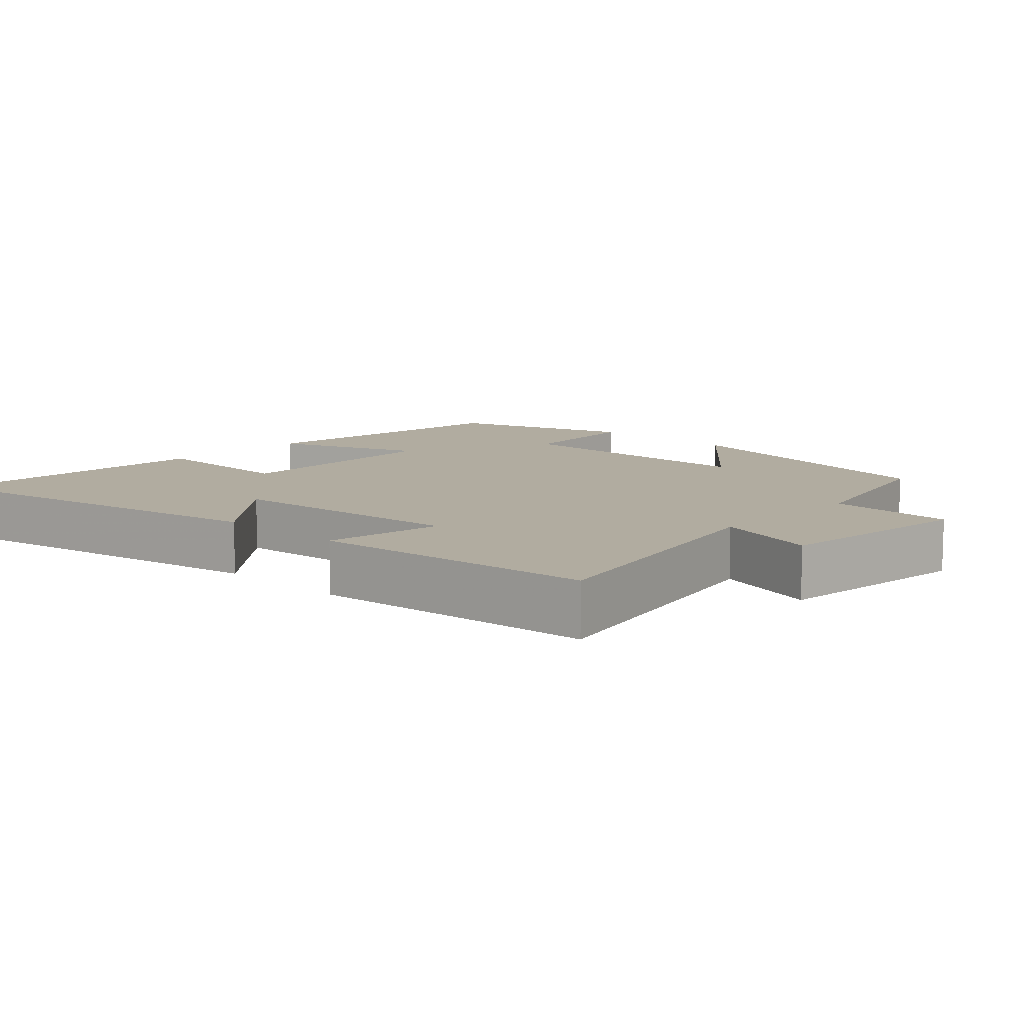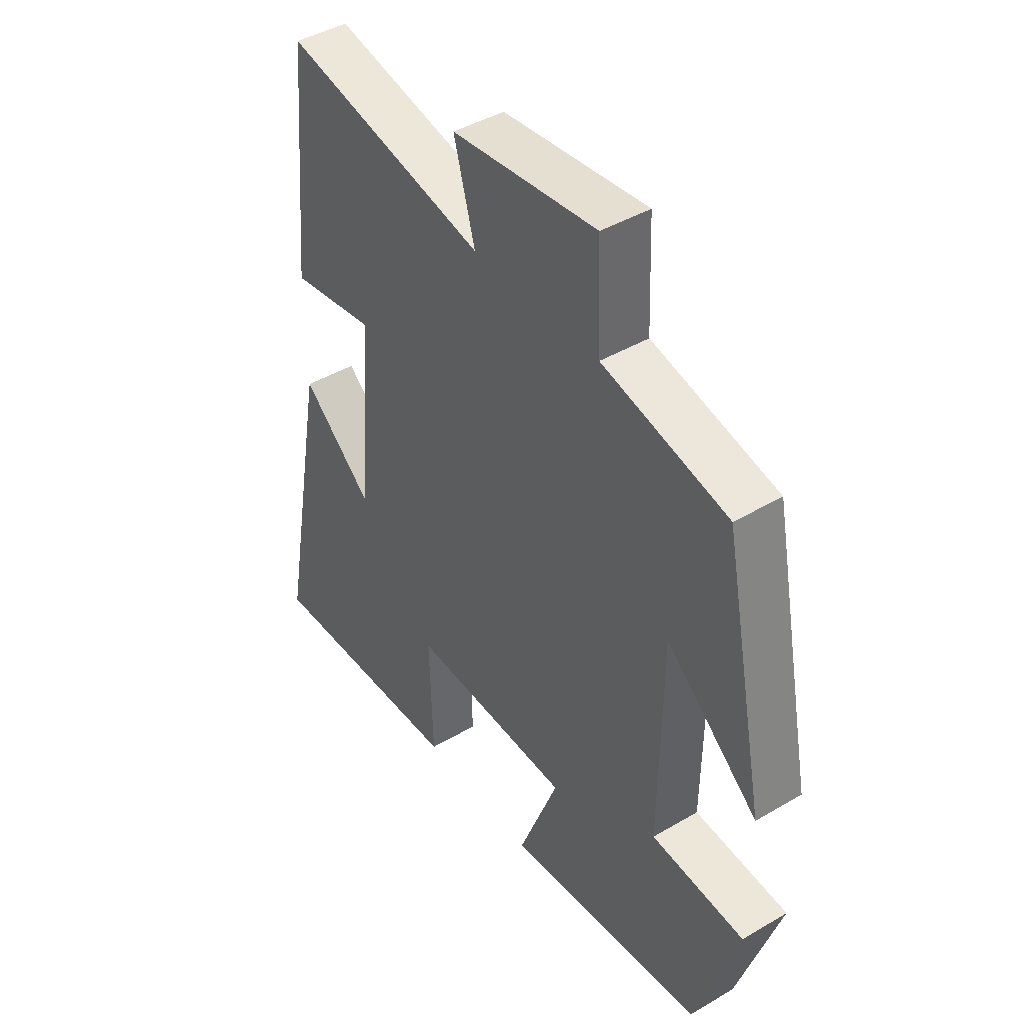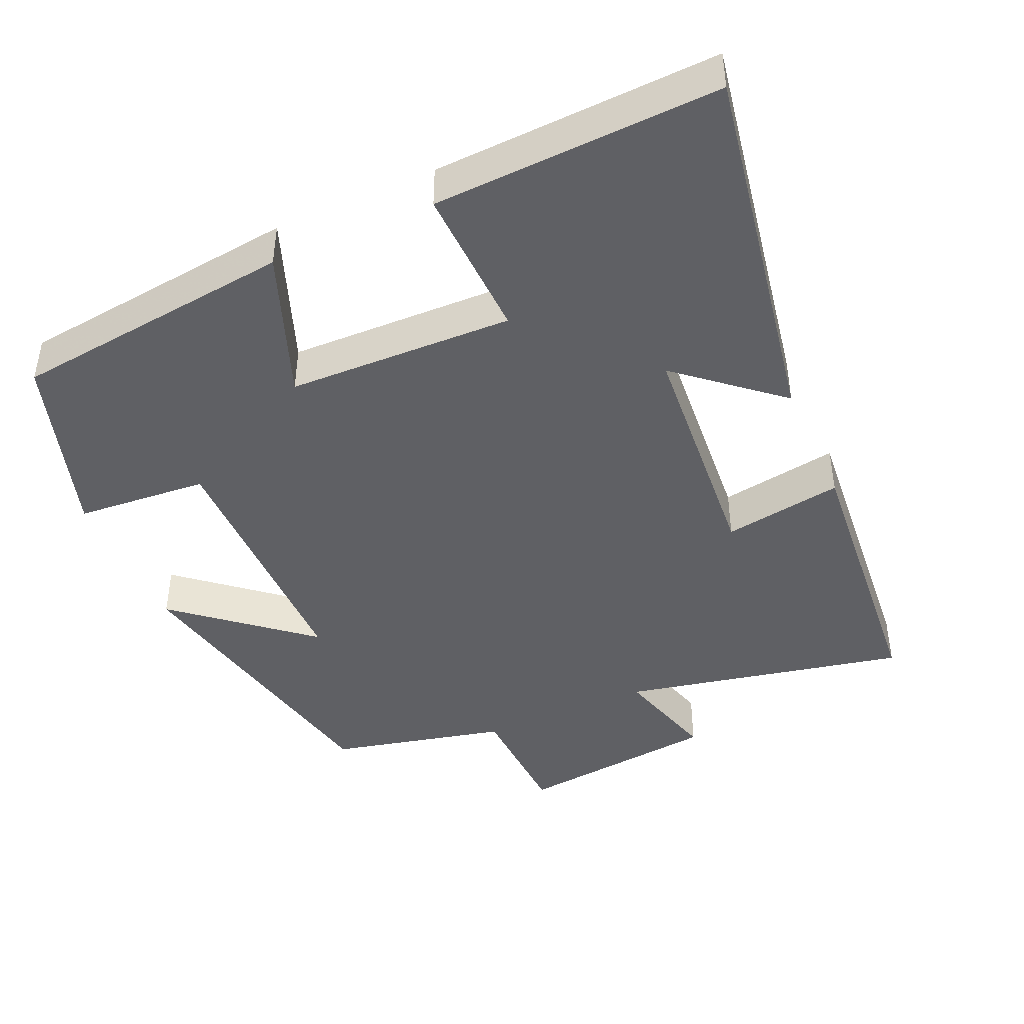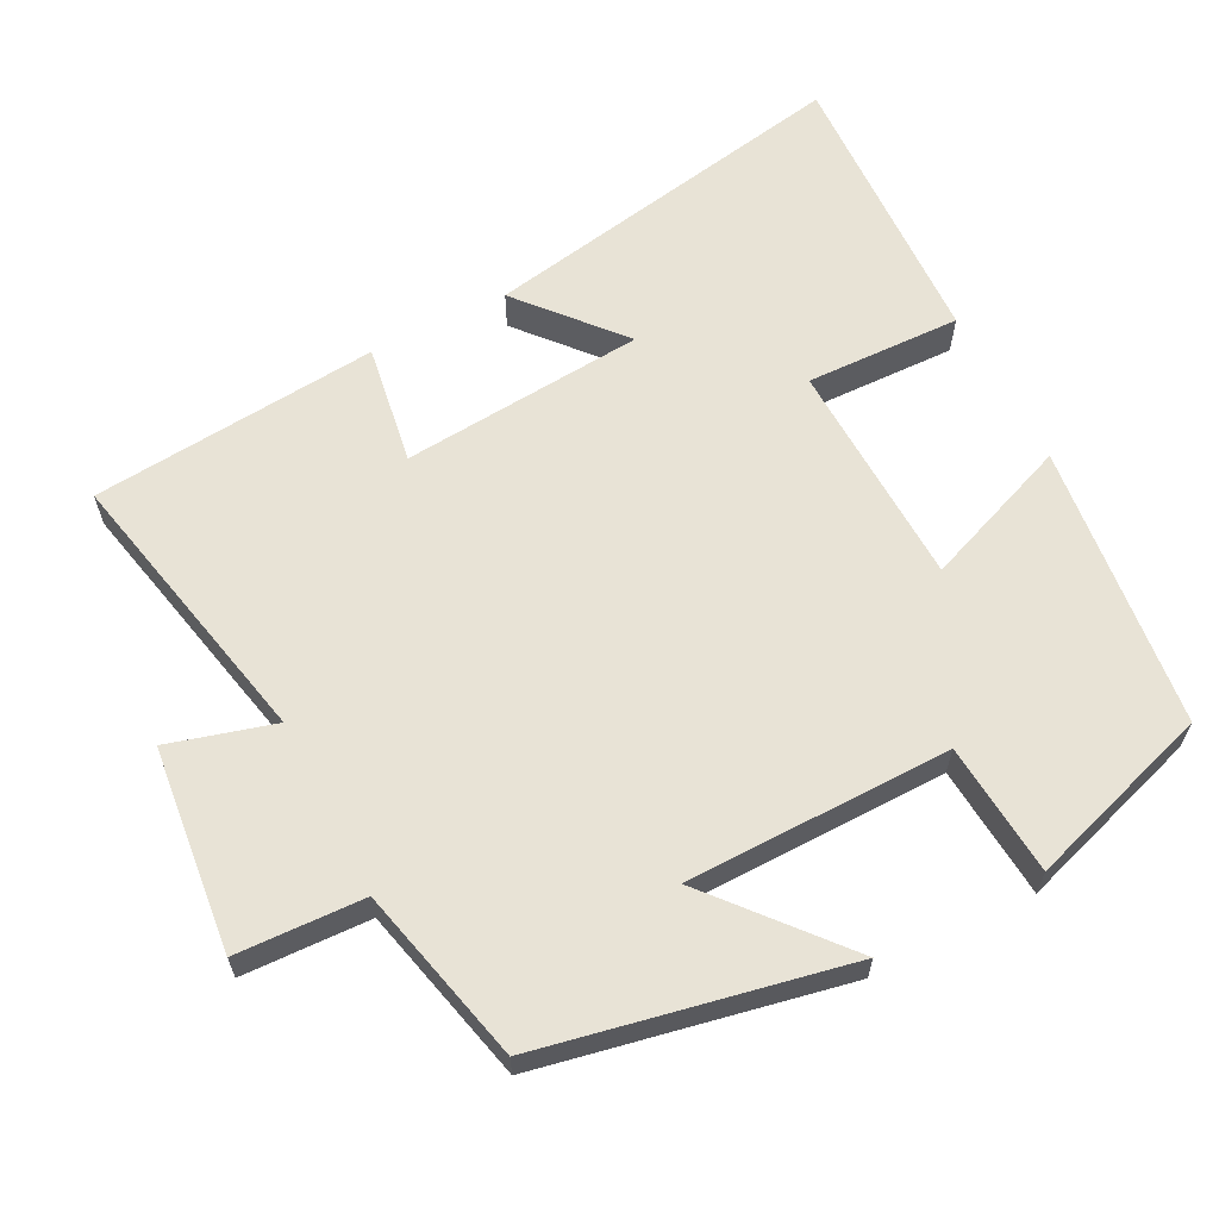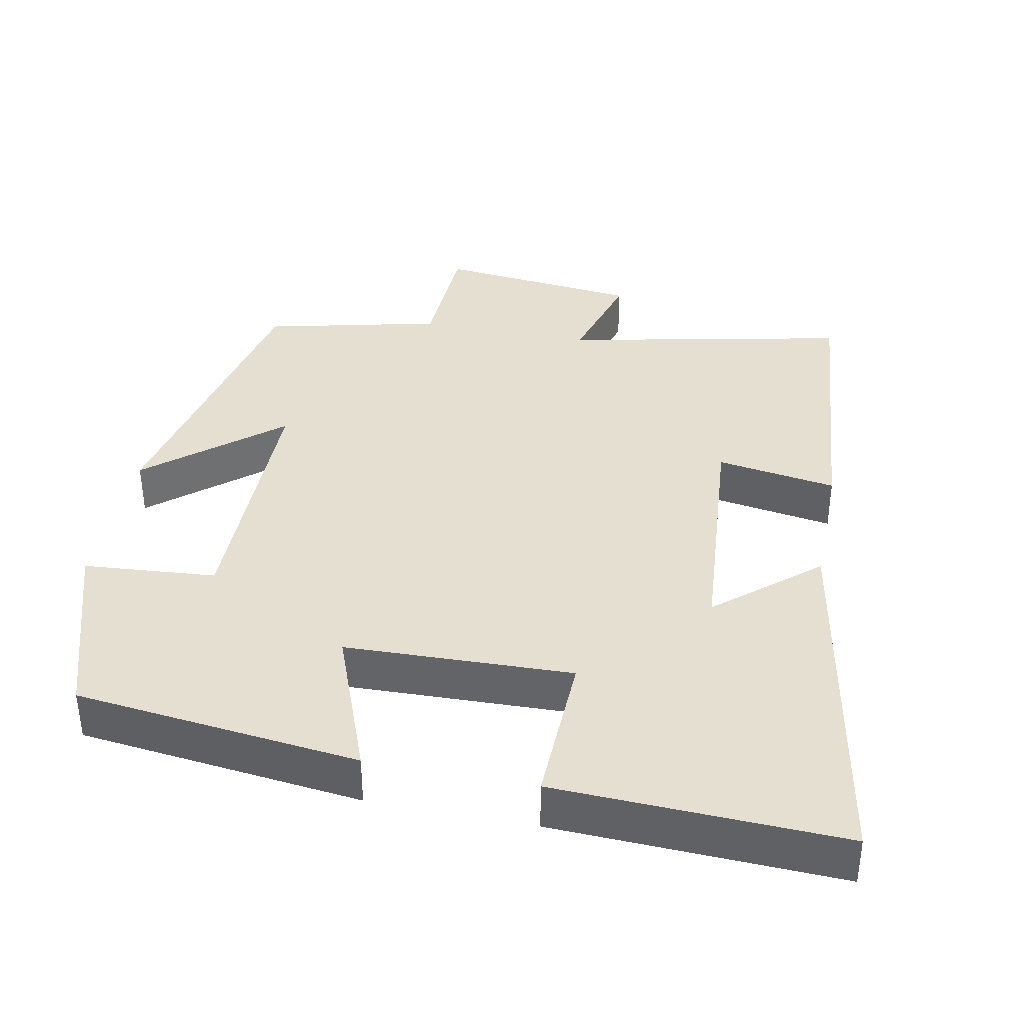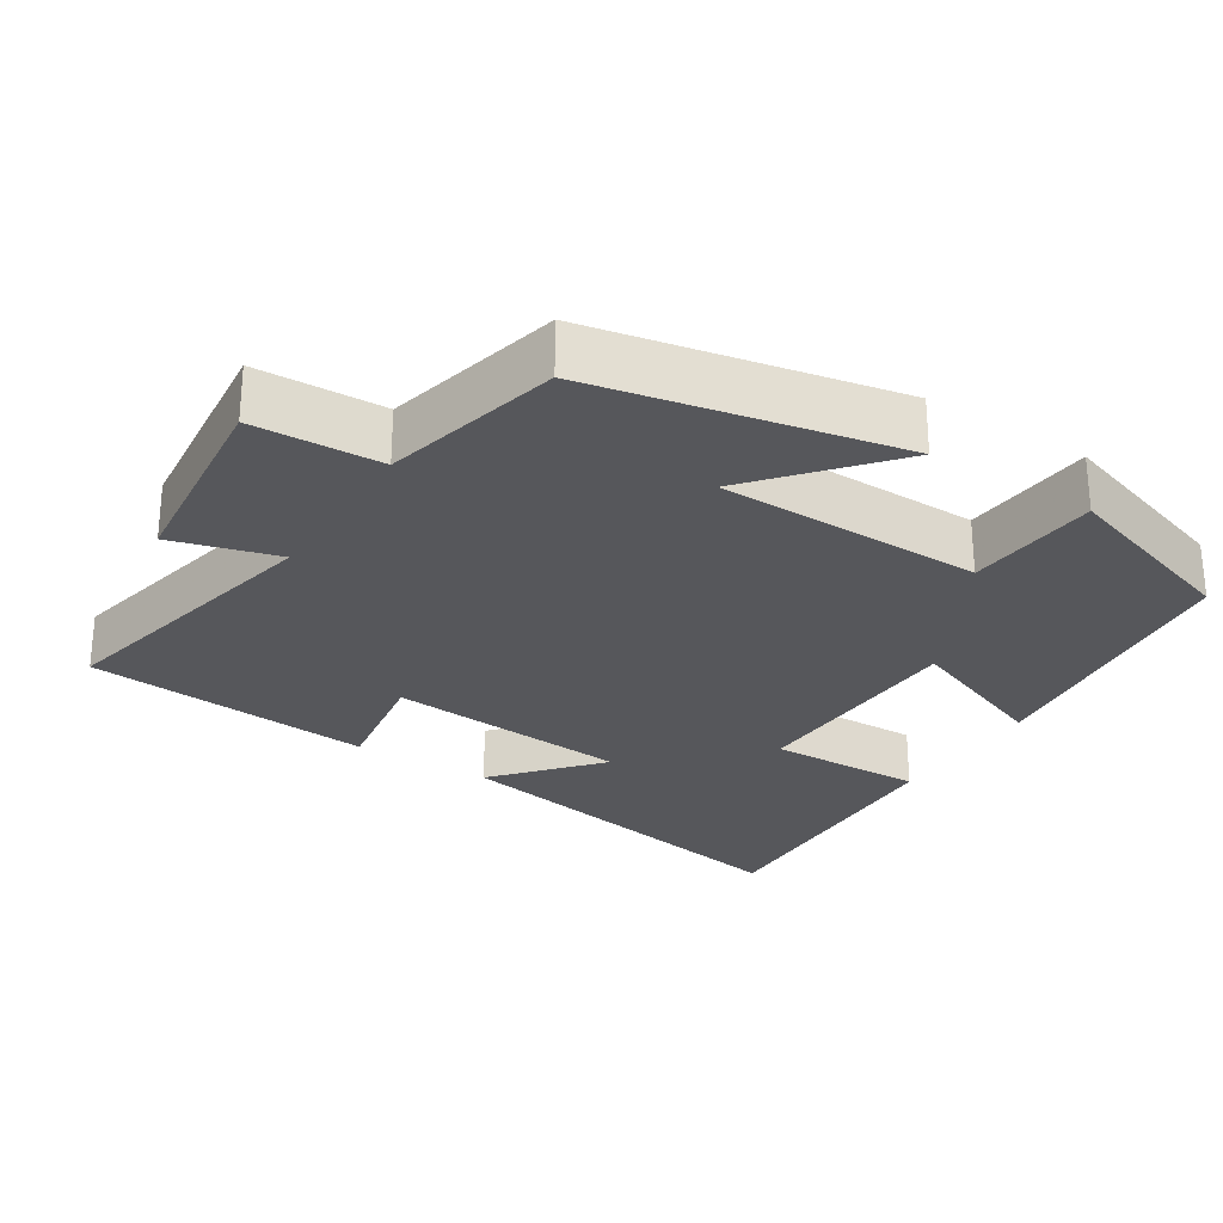
<metadata>
{"format":"obj","ext":"obj","renderer":"f3d","projection":"perspective","resolution":1024,"background":"white","views":[{"elev":10.1,"azim":-46.6,"up":"+Y"},{"elev":43.3,"azim":55.1,"up":"+Z"},{"elev":-43.8,"azim":-155.8,"up":"+Y"},{"elev":62.5,"azim":62.8,"up":"+Y"},{"elev":37.5,"azim":-168.6,"up":"+Y"},{"elev":-27.3,"azim":57.6,"up":"+Y"}]}
</metadata>
<code>
v 0.418 0.07 -0.456
v 0.028 0.07 -0.5
v 0.106 0.07 -0.297
v -0.206 0.07 -0.287
v -0.2 0.07 -0.5
v -0.594 0.07 -0.515
v -0.5 0.07 -0.001
v -0.363 0.07 -0.119
v -0.335 0.07 0.215
v -0.5 0.07 0.189
v -0.464 0.07 0.584
v -0.073 0.07 0.5
v -0.114 0.07 0.645
v 0.166 0.07 0.675
v 0.173 0.07 0.5
v 0.416 0.07 0.442
v 0.5 0.07 0.026
v 0.322 0.07 0.177
v 0.318 0.07 -0.187
v 0.5 0.07 -0.202
v 0.418 0 -0.456
v 0.028 0 -0.5
v 0.106 0 -0.297
v -0.206 0 -0.287
v -0.2 0 -0.5
v -0.594 0 -0.515
v -0.5 0 -0.001
v -0.363 0 -0.119
v -0.335 0 0.215
v -0.5 0 0.189
v -0.464 0 0.584
v -0.073 0 0.5
v -0.114 0 0.645
v 0.166 0 0.675
v 0.173 0 0.5
v 0.416 0 0.442
v 0.5 0 0.026
v 0.322 0 0.177
v 0.318 0 -0.187
v 0.5 0 -0.202
f 19 20 1 2
f 18 19 2 3
f 15 16 17 18
f 15 18 3 4
f 12 13 14 15
f 12 15 4
f 9 10 11 12
f 8 9 12 4
f 6 7 8
f 4 5 6 8
f 22 21 40 39
f 23 22 39 38
f 38 37 36 35
f 24 23 38 35
f 35 34 33 32
f 24 35 32
f 32 31 30 29
f 24 32 29 28
f 28 27 26
f 28 26 25 24
f 1 21 22 2
f 2 22 23 3
f 3 23 24 4
f 4 24 25 5
f 5 25 26 6
f 6 26 27 7
f 7 27 28 8
f 8 28 29 9
f 9 29 30 10
f 10 30 31 11
f 11 31 32 12
f 12 32 33 13
f 13 33 34 14
f 14 34 35 15
f 15 35 36 16
f 16 36 37 17
f 17 37 38 18
f 18 38 39 19
f 19 39 40 20
f 20 40 21 1

</code>
